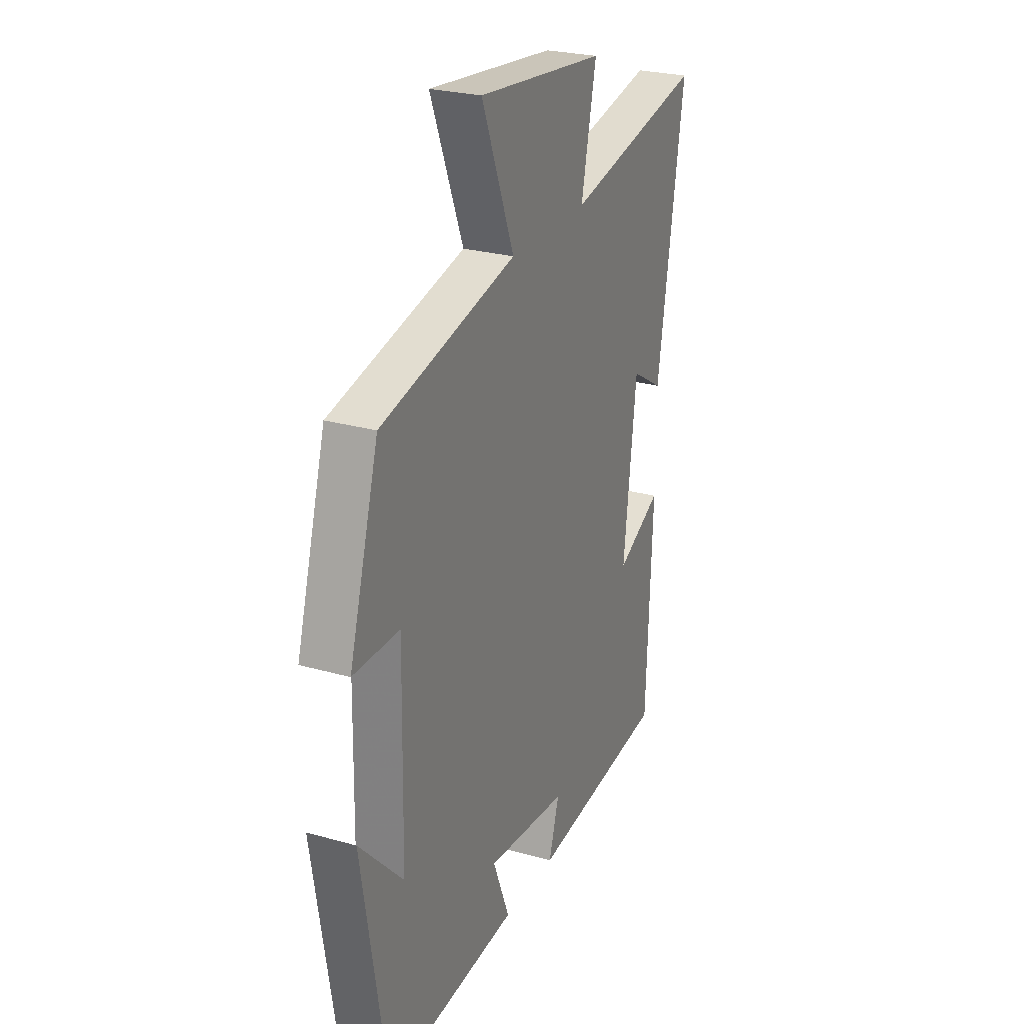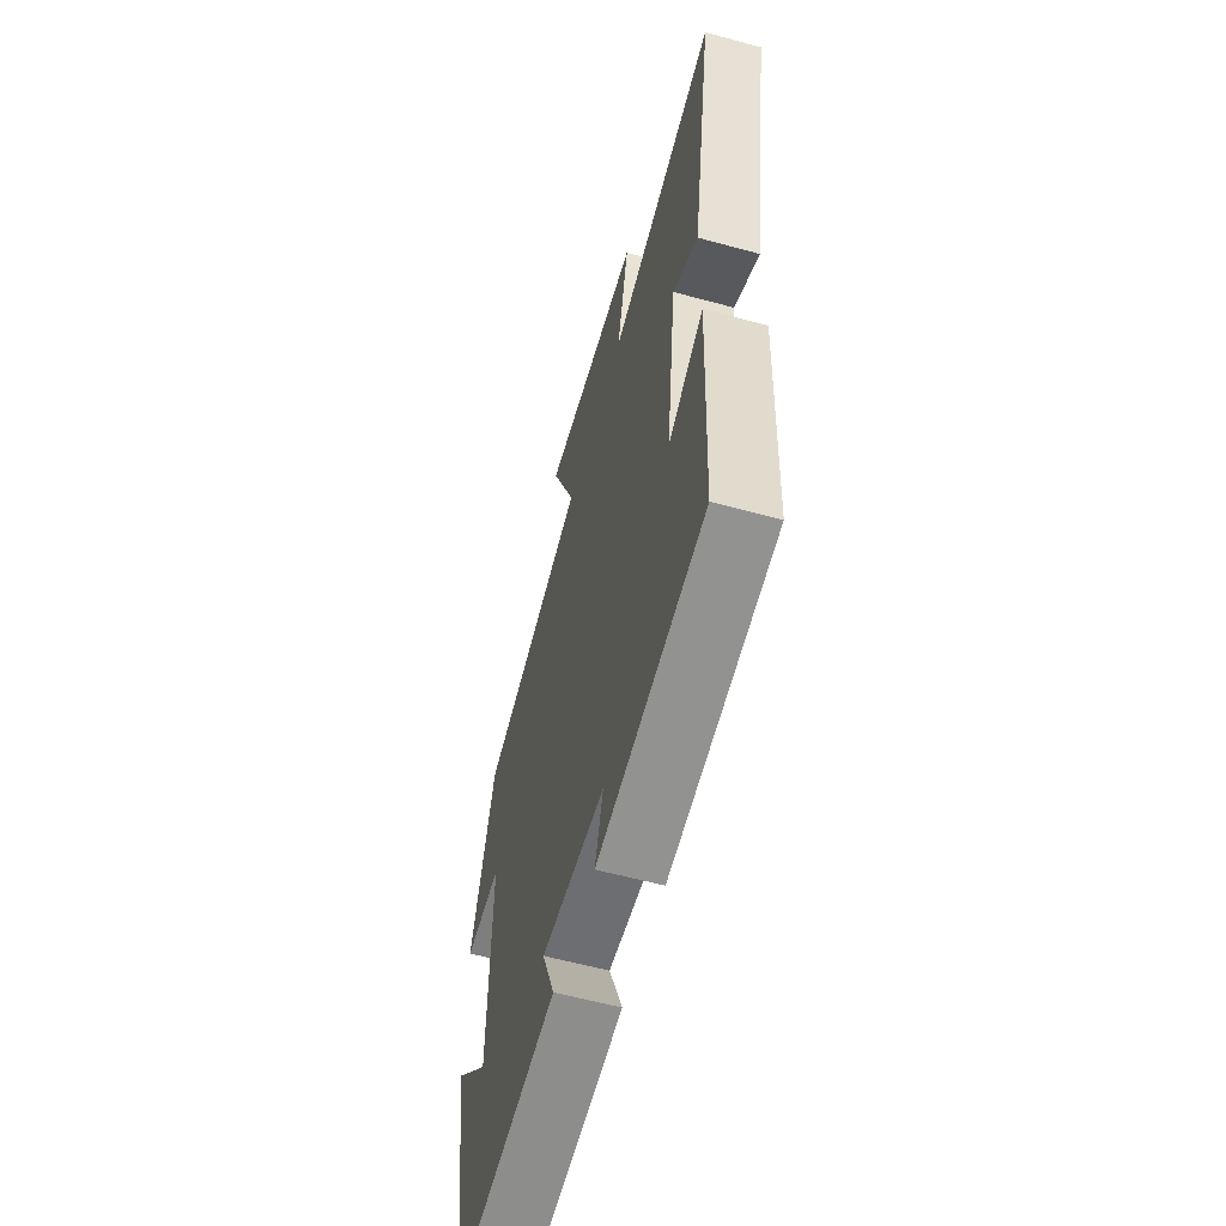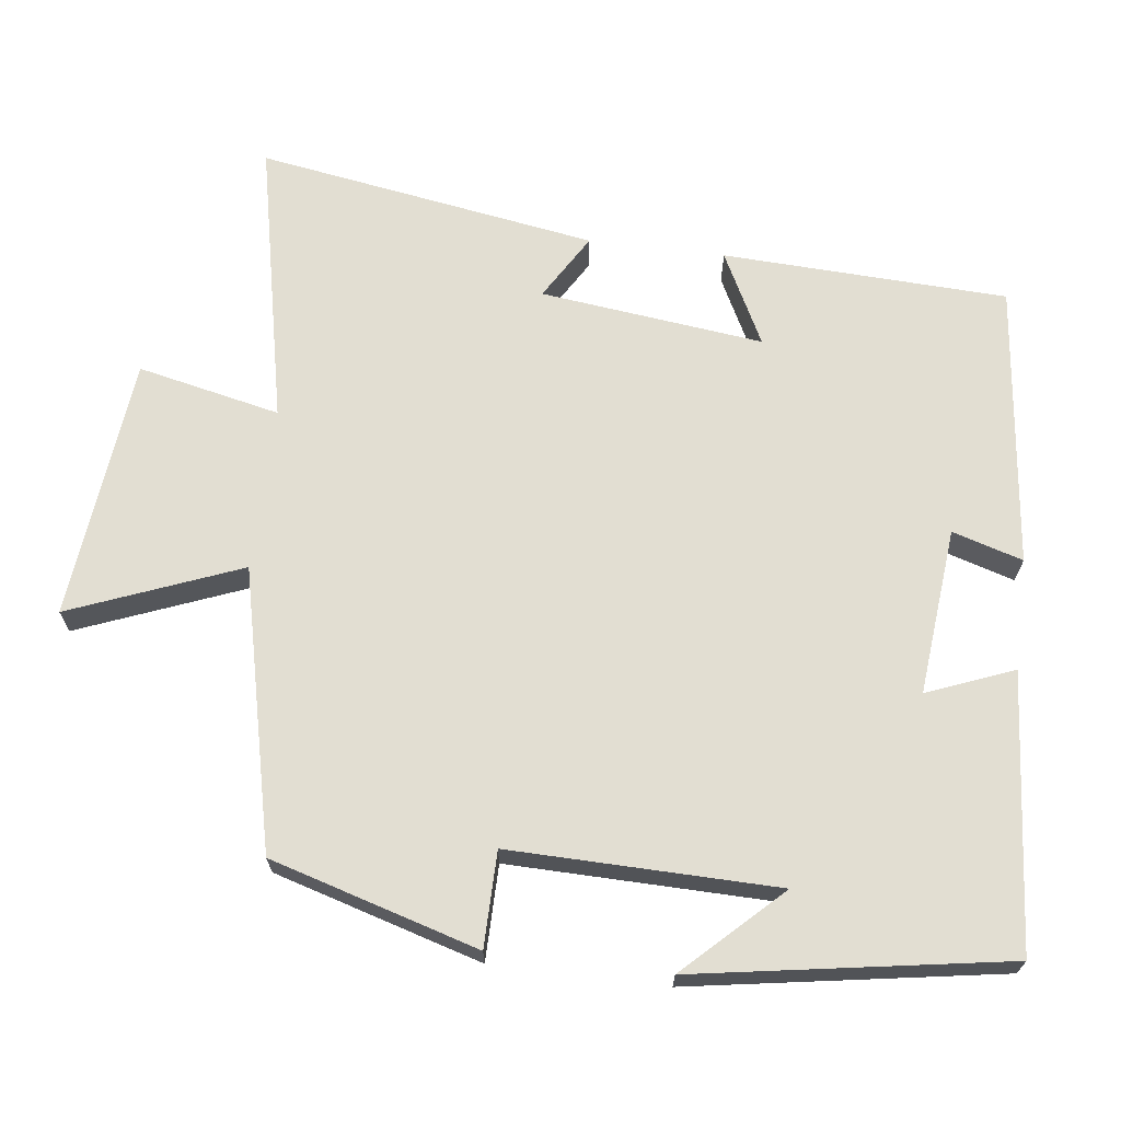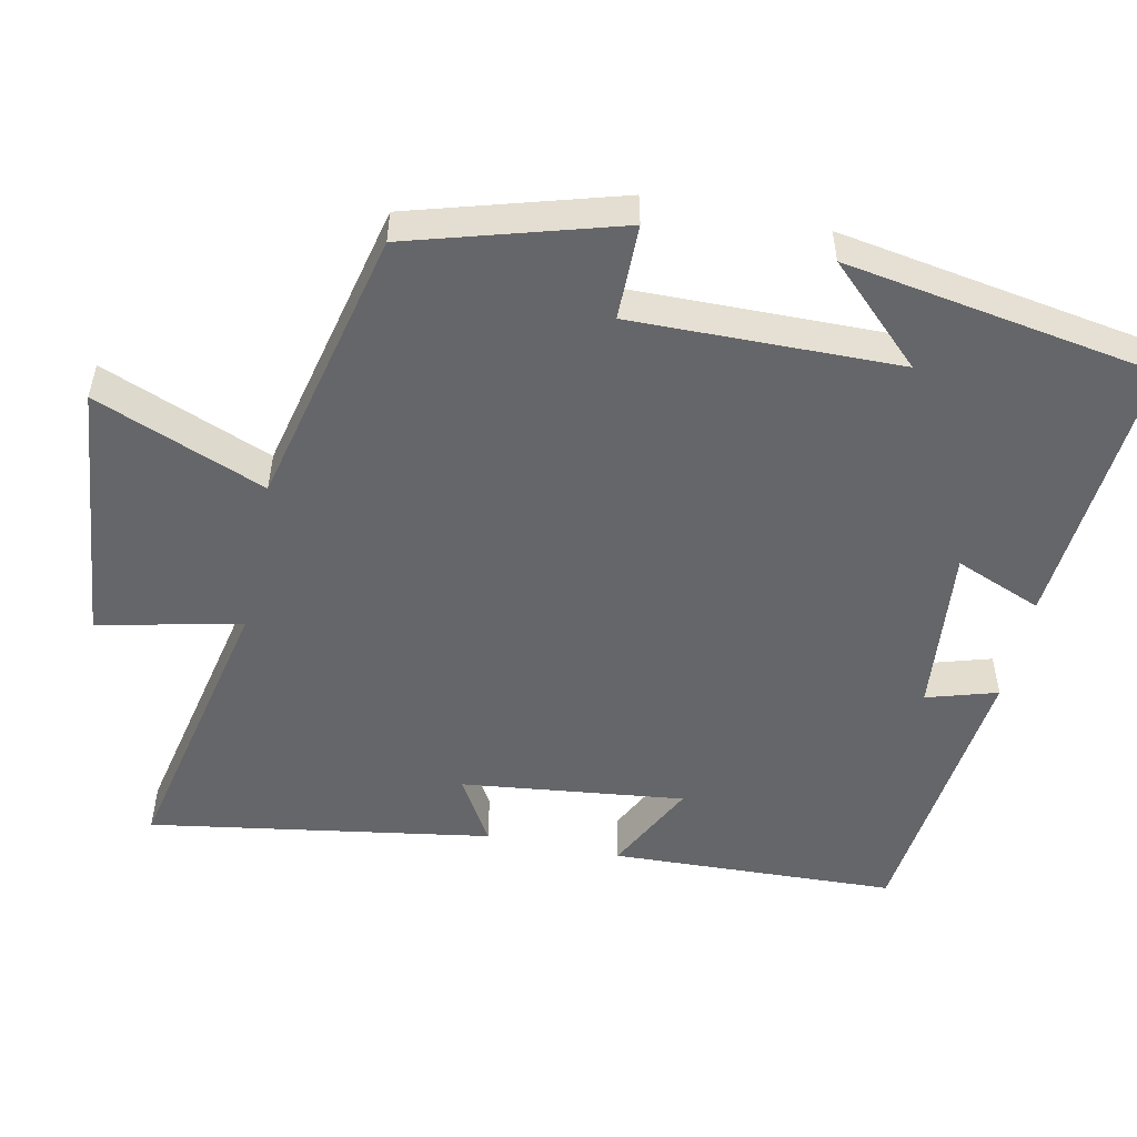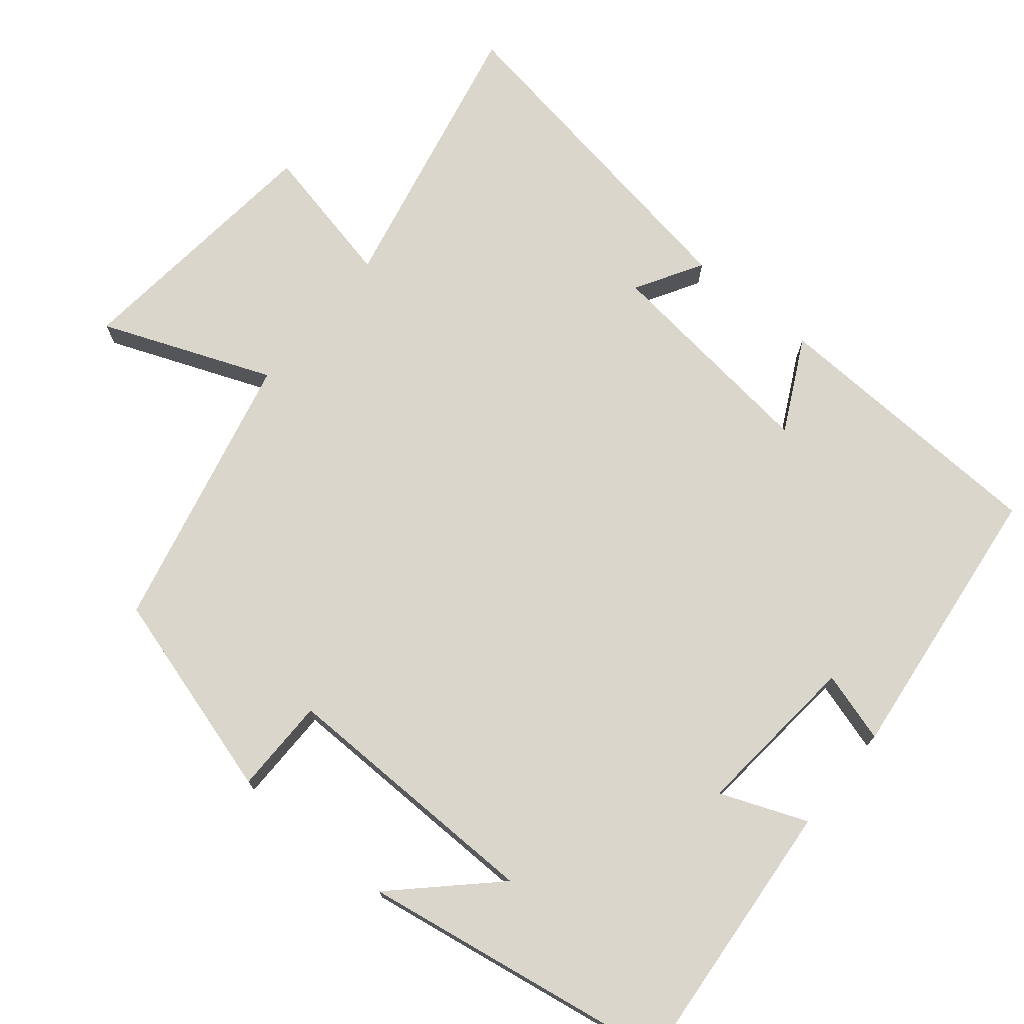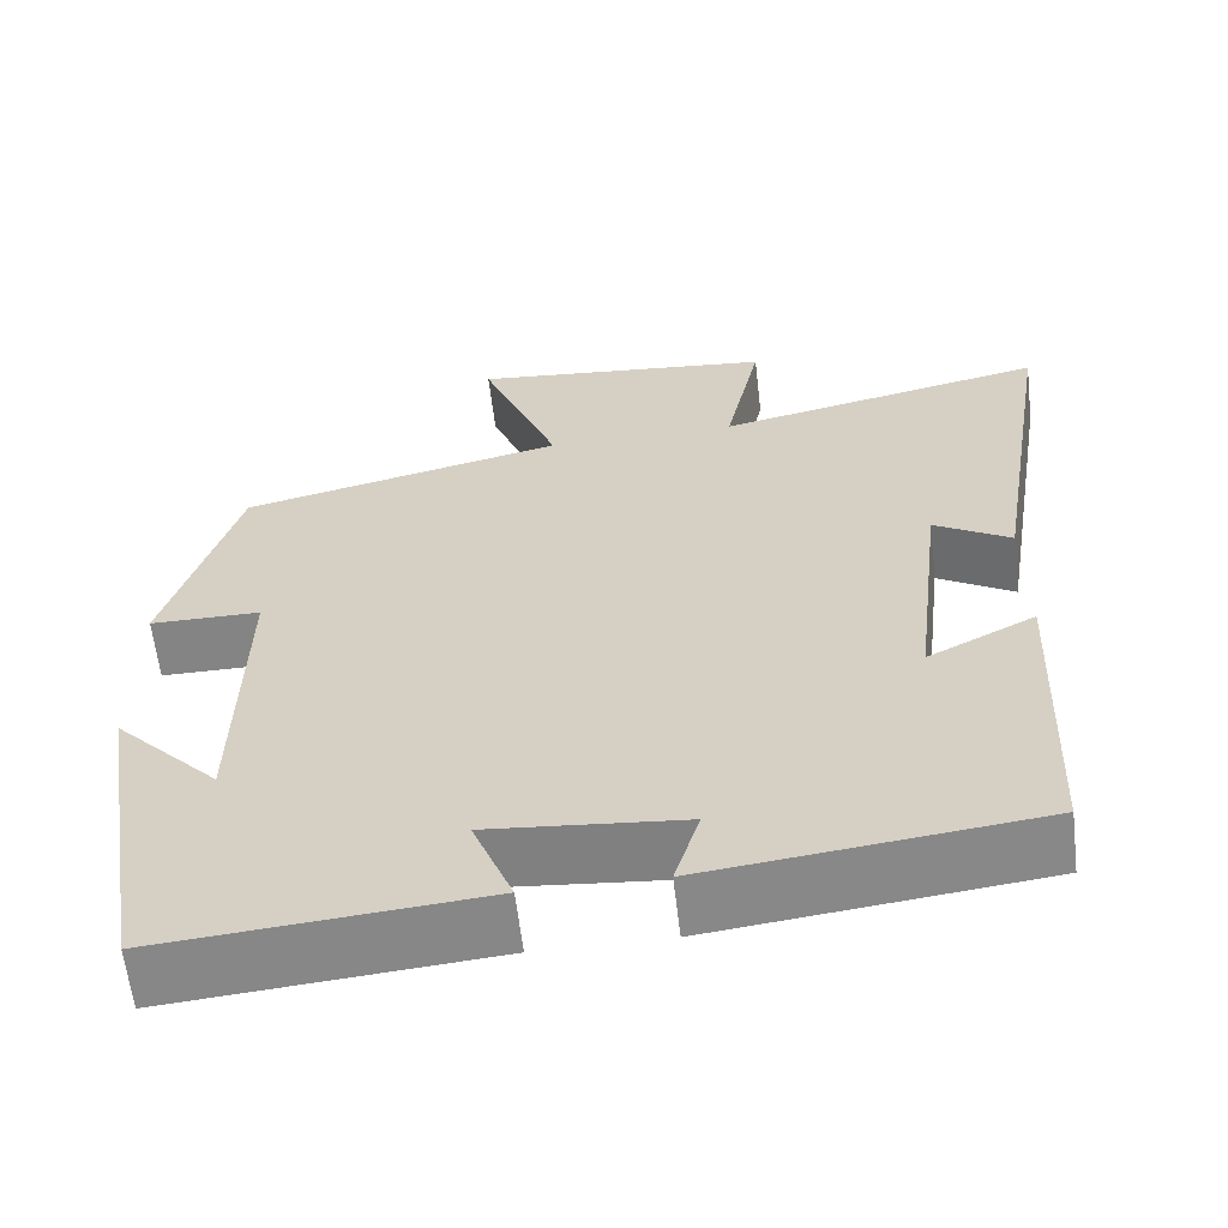
<metadata>
{"format":"obj","ext":"obj","renderer":"f3d","projection":"perspective","resolution":1024,"background":"white","views":[{"elev":25.8,"azim":114.3,"up":"+Z"},{"elev":-59.8,"azim":-105.6,"up":"+Z"},{"elev":67.8,"azim":97.1,"up":"+Y"},{"elev":-51.9,"azim":78.1,"up":"+Y"},{"elev":73.8,"azim":129.4,"up":"+Y"},{"elev":-61.5,"azim":-173.3,"up":"+Z"}]}
</metadata>
<code>
v -0.484 0.07 -0.456
v -0.5 0.07 -0.068
v -0.374 0.07 -0.132
v -0.41 0.07 0.172
v -0.5 0.07 0.118
v -0.575 0.07 0.582
v -0.188 0.07 0.5
v -0.23 0.07 0.694
v 0.128 0.07 0.732
v 0.036 0.07 0.5
v 0.417 0.07 0.412
v 0.5 0.07 0.129
v 0.37 0.07 0.128
v 0.376 0.07 -0.236
v 0.5 0.07 -0.107
v 0.43 0.07 -0.531
v 0.054 0.07 -0.5
v 0.101 0.07 -0.382
v -0.127 0.07 -0.404
v -0.098 0.07 -0.5
v -0.484 0 -0.456
v -0.5 0 -0.068
v -0.374 0 -0.132
v -0.41 0 0.172
v -0.5 0 0.118
v -0.575 0 0.582
v -0.188 0 0.5
v -0.23 0 0.694
v 0.128 0 0.732
v 0.036 0 0.5
v 0.417 0 0.412
v 0.5 0 0.129
v 0.37 0 0.128
v 0.376 0 -0.236
v 0.5 0 -0.107
v 0.43 0 -0.531
v 0.054 0 -0.5
v 0.101 0 -0.382
v -0.127 0 -0.404
v -0.098 0 -0.5
f 19 20 1 2
f 18 19 2 3
f 16 17 18
f 16 18 3 4
f 14 15 16
f 14 16 4
f 13 14 4
f 10 11 12 13
f 10 13 4
f 7 8 9 10
f 7 10 4 5
f 5 6 7
f 22 21 40 39
f 23 22 39 38
f 38 37 36
f 24 23 38 36
f 36 35 34
f 24 36 34
f 24 34 33
f 33 32 31 30
f 24 33 30
f 30 29 28 27
f 25 24 30 27
f 27 26 25
f 1 21 22 2
f 2 22 23 3
f 3 23 24 4
f 4 24 25 5
f 5 25 26 6
f 6 26 27 7
f 7 27 28 8
f 8 28 29 9
f 9 29 30 10
f 10 30 31 11
f 11 31 32 12
f 12 32 33 13
f 13 33 34 14
f 14 34 35 15
f 15 35 36 16
f 16 36 37 17
f 17 37 38 18
f 18 38 39 19
f 19 39 40 20
f 20 40 21 1

</code>
